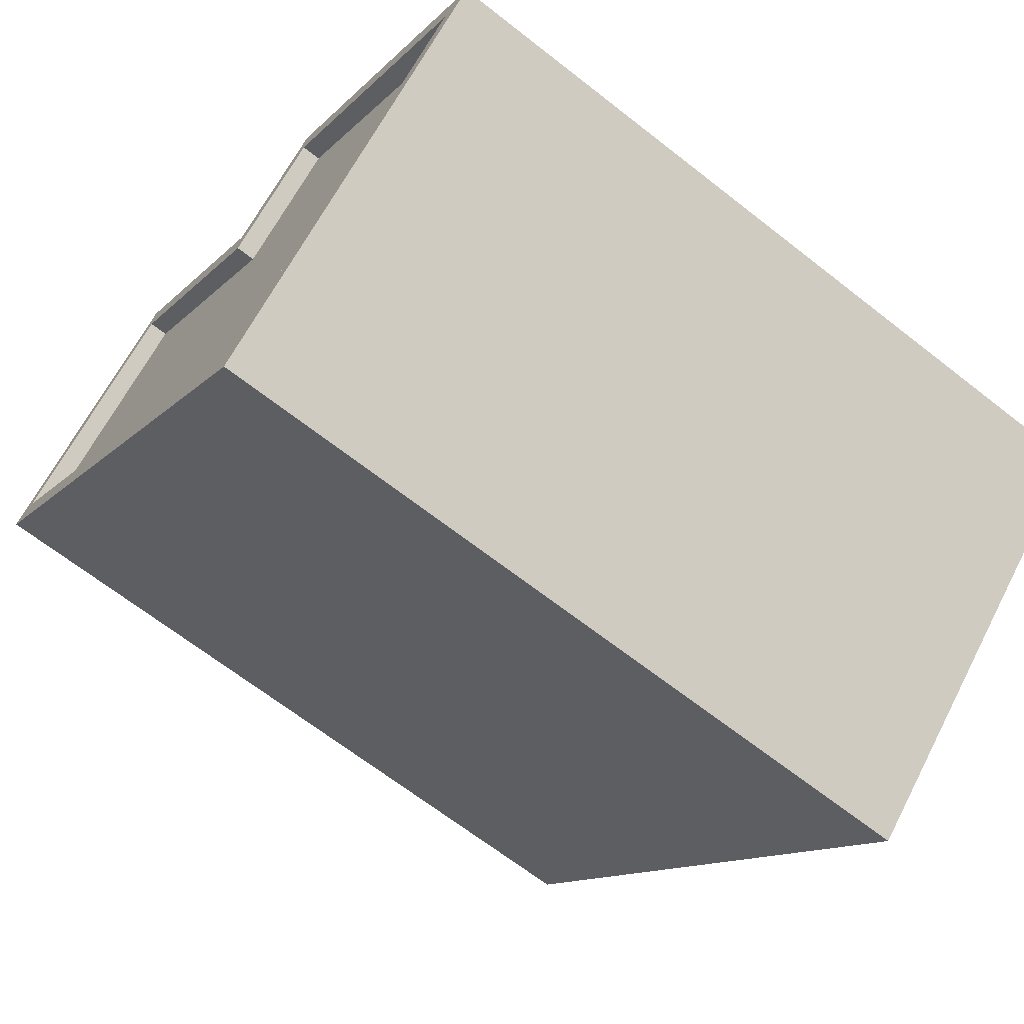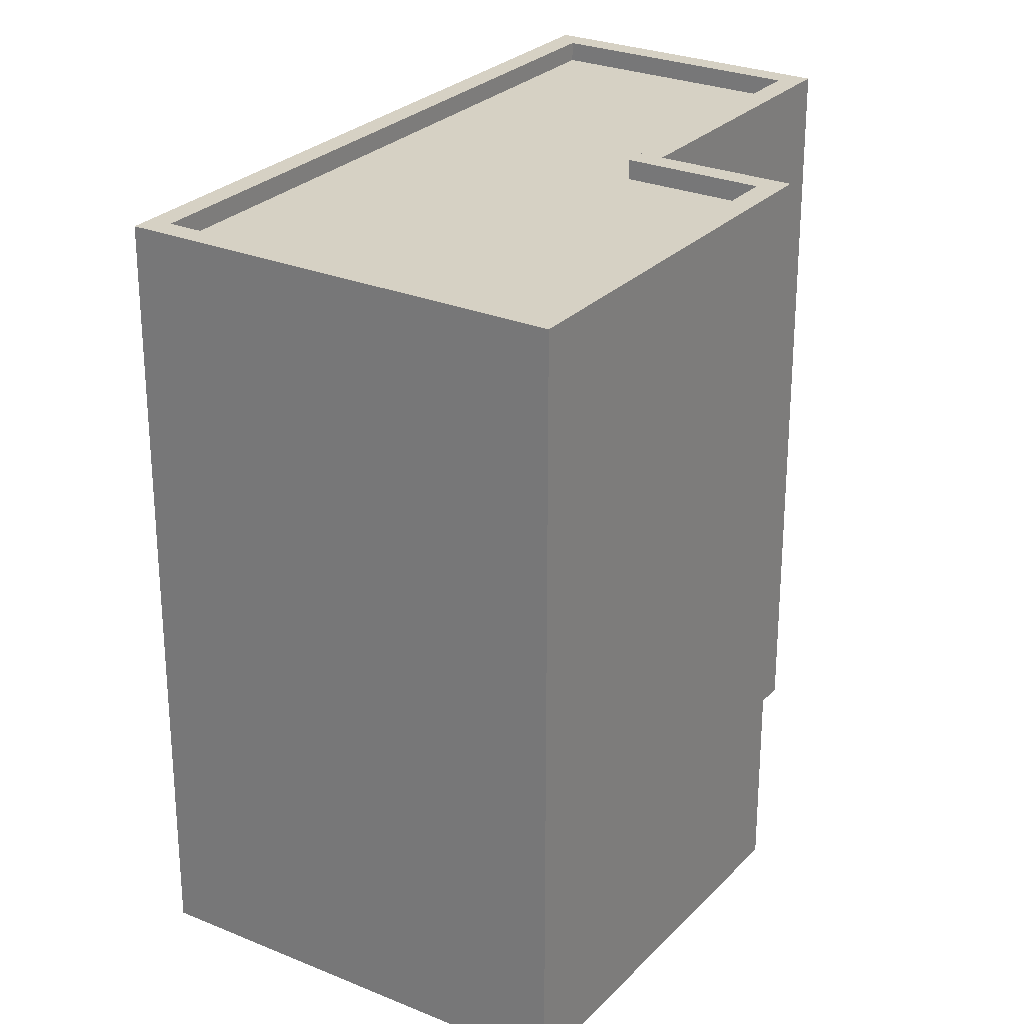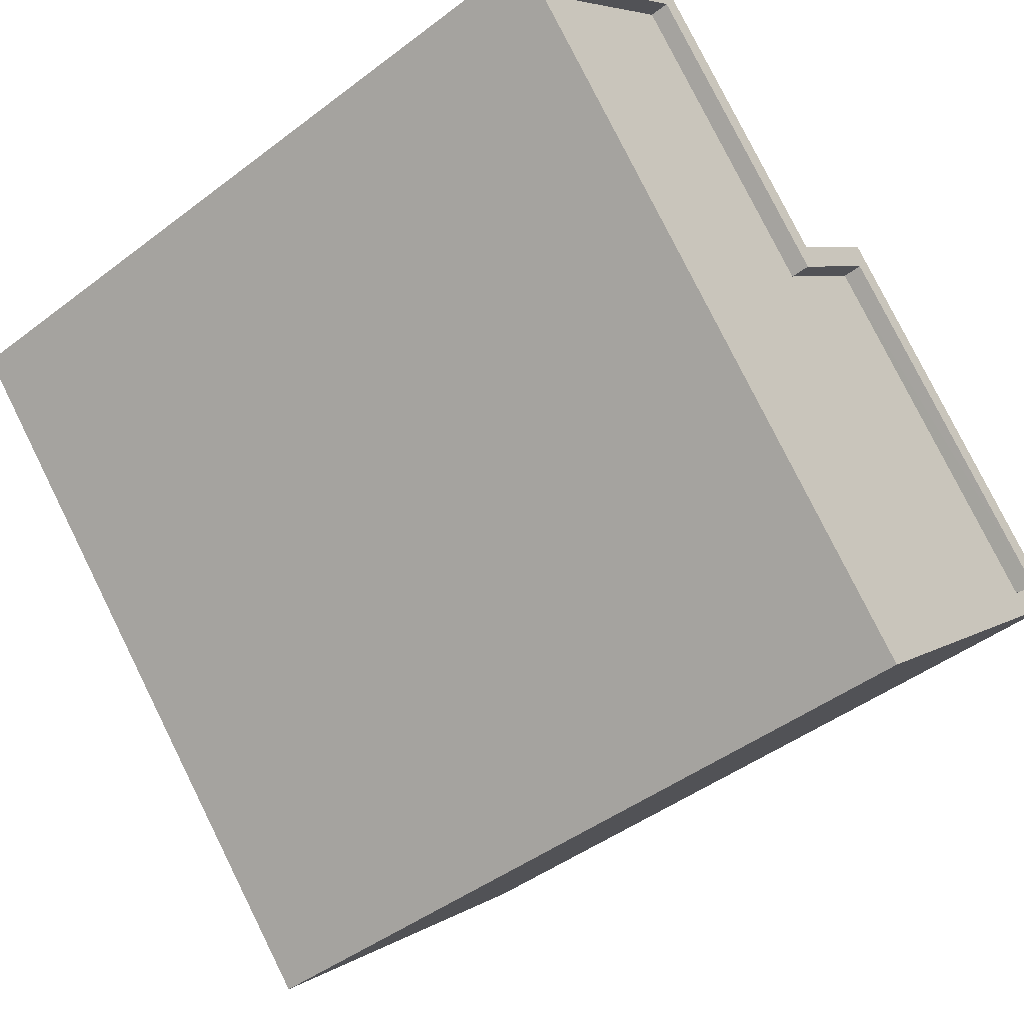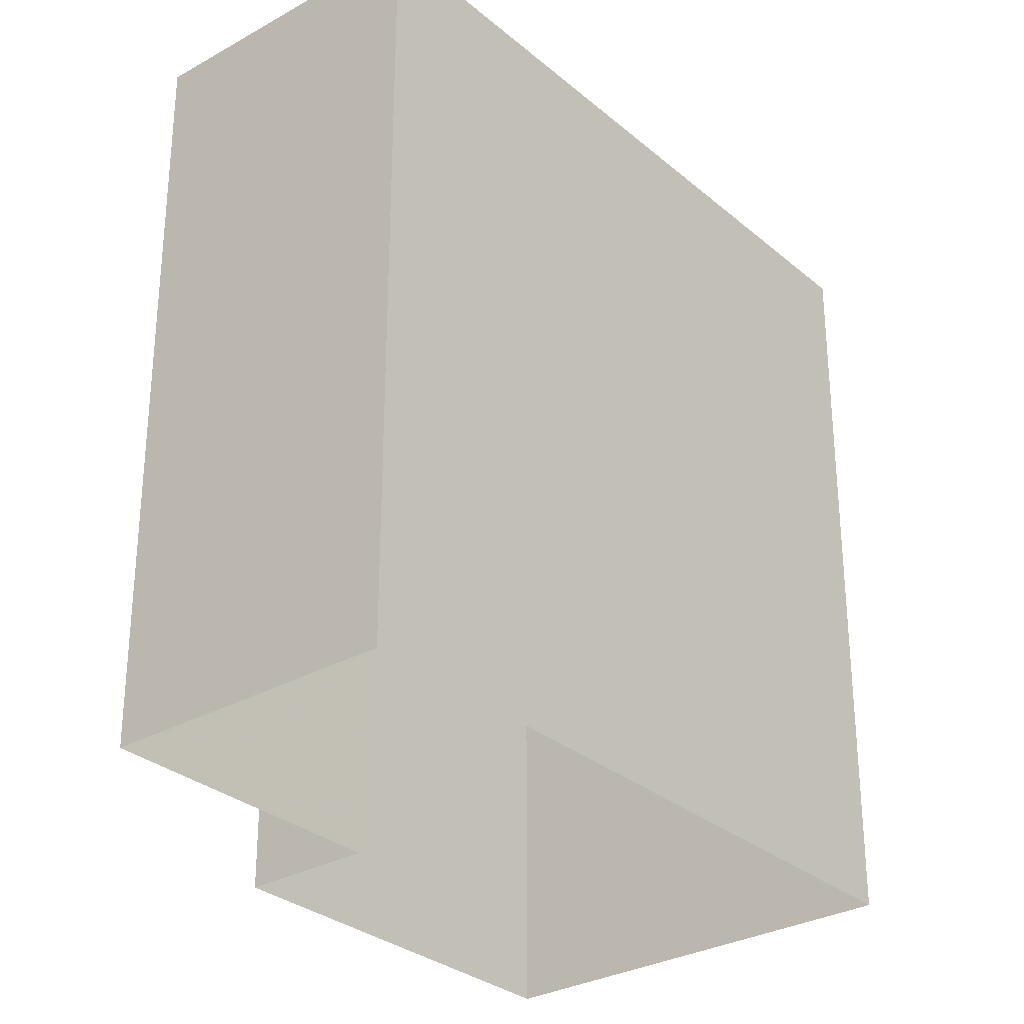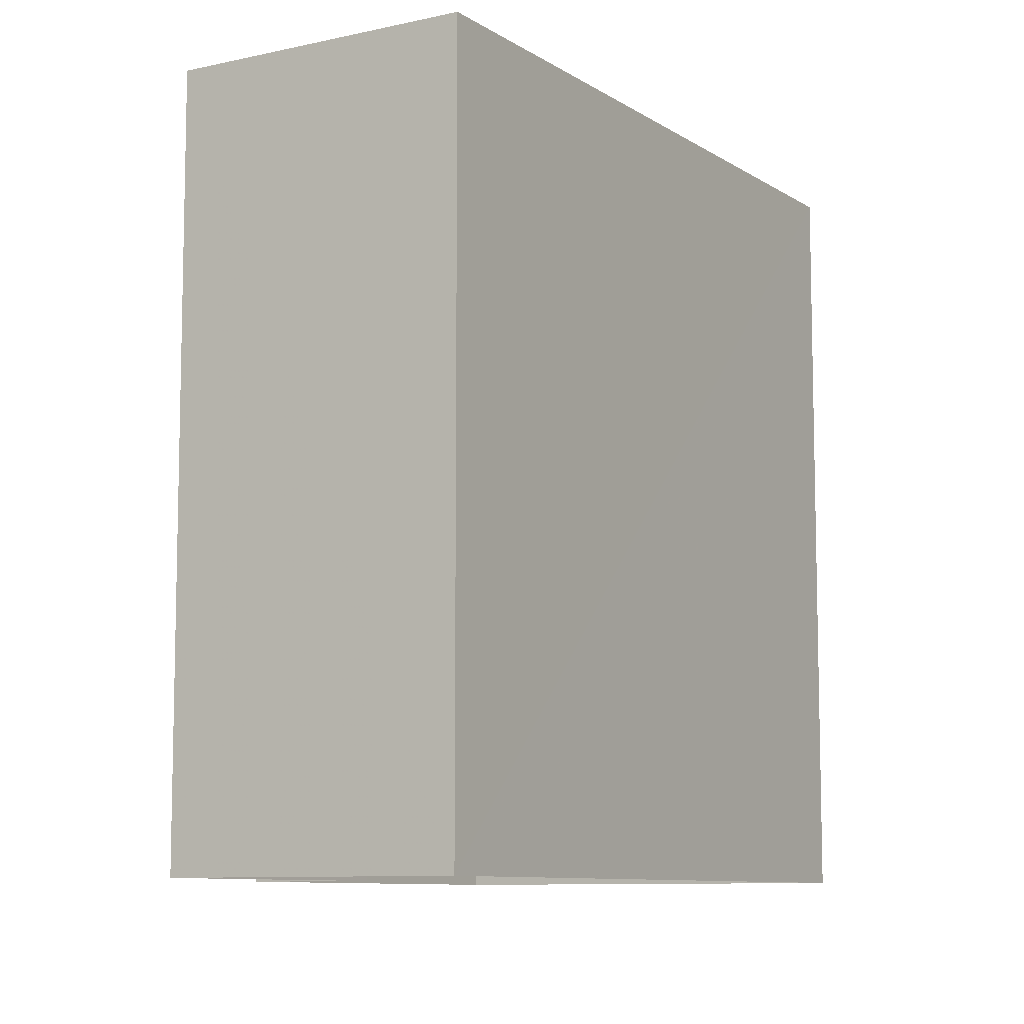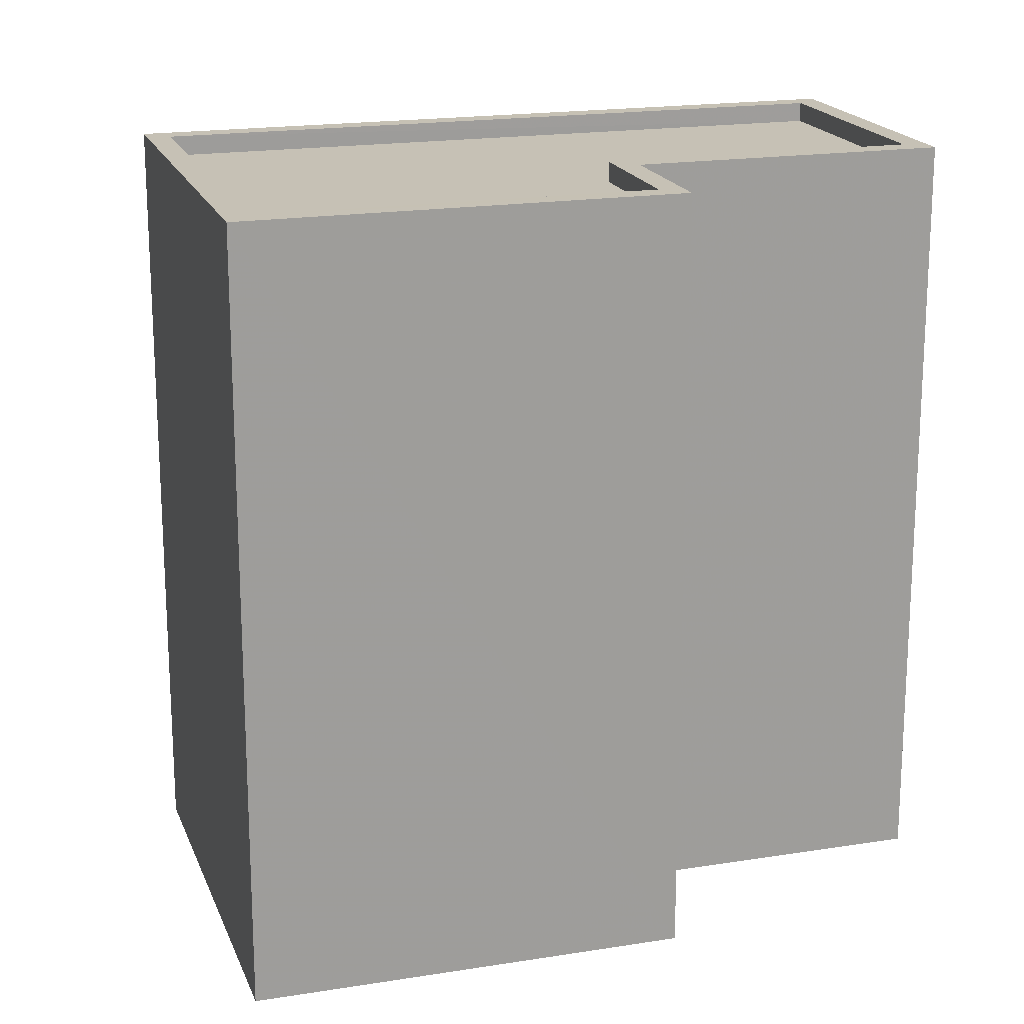
<metadata>
{"format":"obj","ext":"obj","renderer":"f3d","projection":"perspective","resolution":1024,"background":"white","views":[{"elev":-66.4,"azim":51.8,"up":"+Y"},{"elev":26.7,"azim":75.3,"up":"+Z"},{"elev":-44.7,"azim":-48.4,"up":"+Y"},{"elev":-30.1,"azim":-98.3,"up":"+Z"},{"elev":-8.9,"azim":-106.3,"up":"+Z"},{"elev":18.7,"azim":115.2,"up":"+Z"}]}
</metadata>
<code>
v -9054 -3.679e+04 11.94
v -9048 -3.679e+04 11.94
v -9048 -3.68e+04 11.93
v -9043 -3.679e+04 11.93
v -9051 -3.679e+04 11.94
v -9047 -3.679e+04 11.94
v -9051 -3.679e+04 21.42
v -9053 -3.679e+04 21.42
v -9048 -3.679e+04 21.42
v -9048 -3.68e+04 21.42
v -9044 -3.679e+04 21.41
v -9047 -3.679e+04 21.42
v -9044 -3.679e+04 21.66
v -9043 -3.679e+04 21.66
v -9047 -3.679e+04 21.67
v -9048 -3.68e+04 21.67
v -9053 -3.679e+04 21.67
v -9054 -3.679e+04 21.67
v -9048 -3.68e+04 21.67
v -9051 -3.679e+04 21.67
v -9051 -3.679e+04 21.67
v -9048 -3.679e+04 21.67
v -9047 -3.679e+04 21.67
v -9048 -3.679e+04 21.67
f 1 2 3
f 3 2 4
f 1 5 2
f 4 2 6
f 7 8 9
f 8 10 9
f 9 11 12
f 9 10 11
f 13 14 15
f 16 17 18
f 19 17 16
f 20 18 21
f 15 22 23
f 22 20 21
f 13 15 23
f 23 22 24
f 17 21 18
f 22 21 24
f 13 16 14
f 13 19 16
f 19 10 8
f 17 19 8
f 21 8 7
f 21 17 8
f 24 7 9
f 24 21 7
f 23 9 12
f 23 24 9
f 13 12 11
f 13 23 12
f 13 11 10
f 19 13 10
f 20 5 1
f 18 20 1
f 22 2 5
f 20 22 5
f 15 6 2
f 22 15 2
f 14 4 6
f 15 14 6
f 14 3 4
f 14 16 3
f 16 1 3
f 16 18 1

</code>
